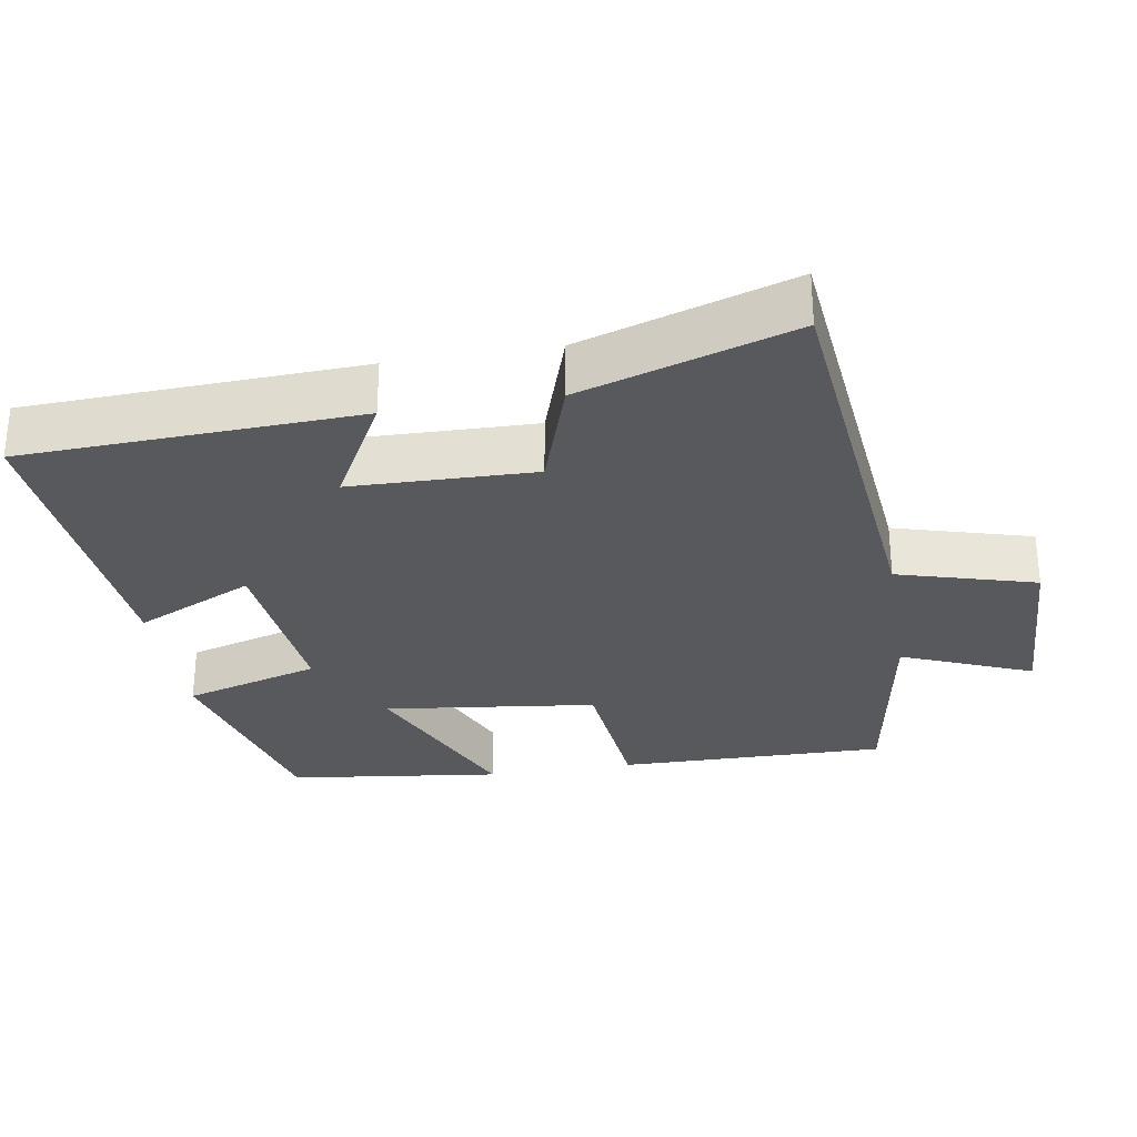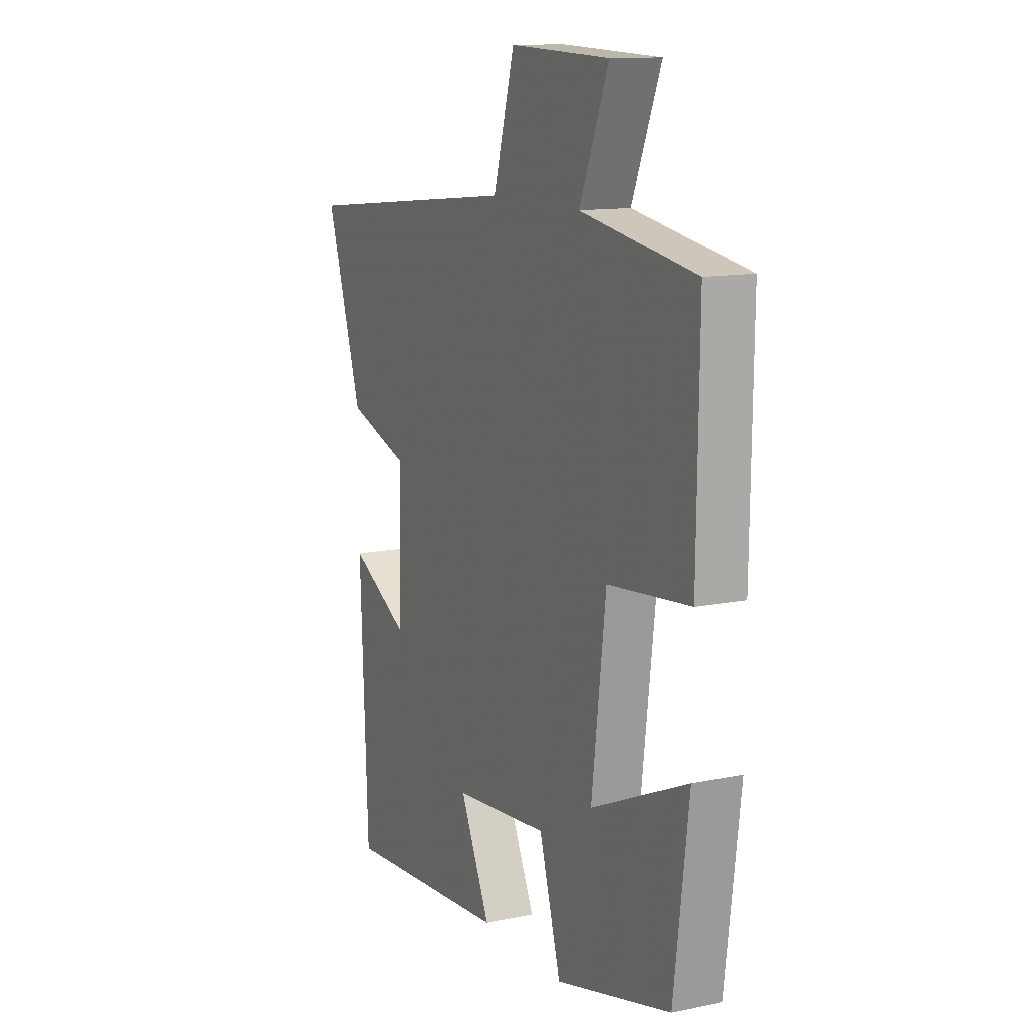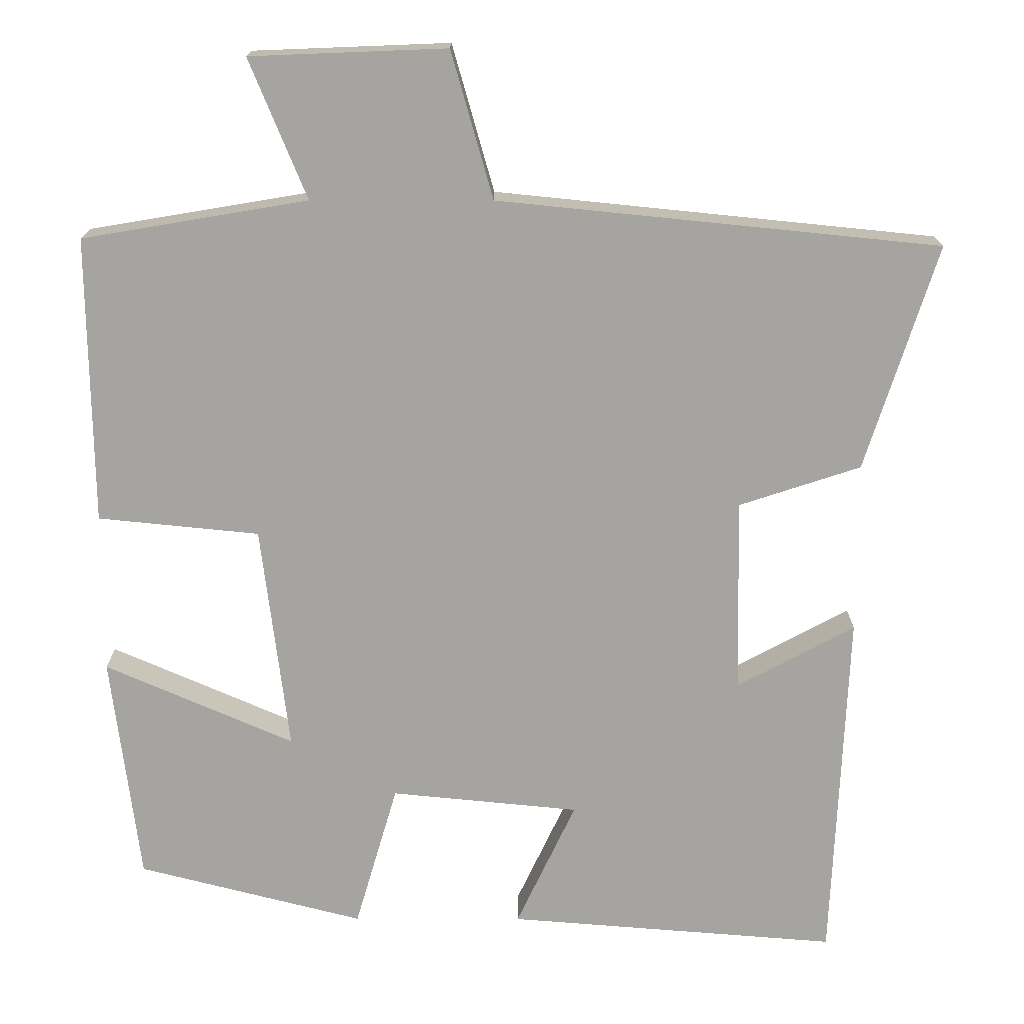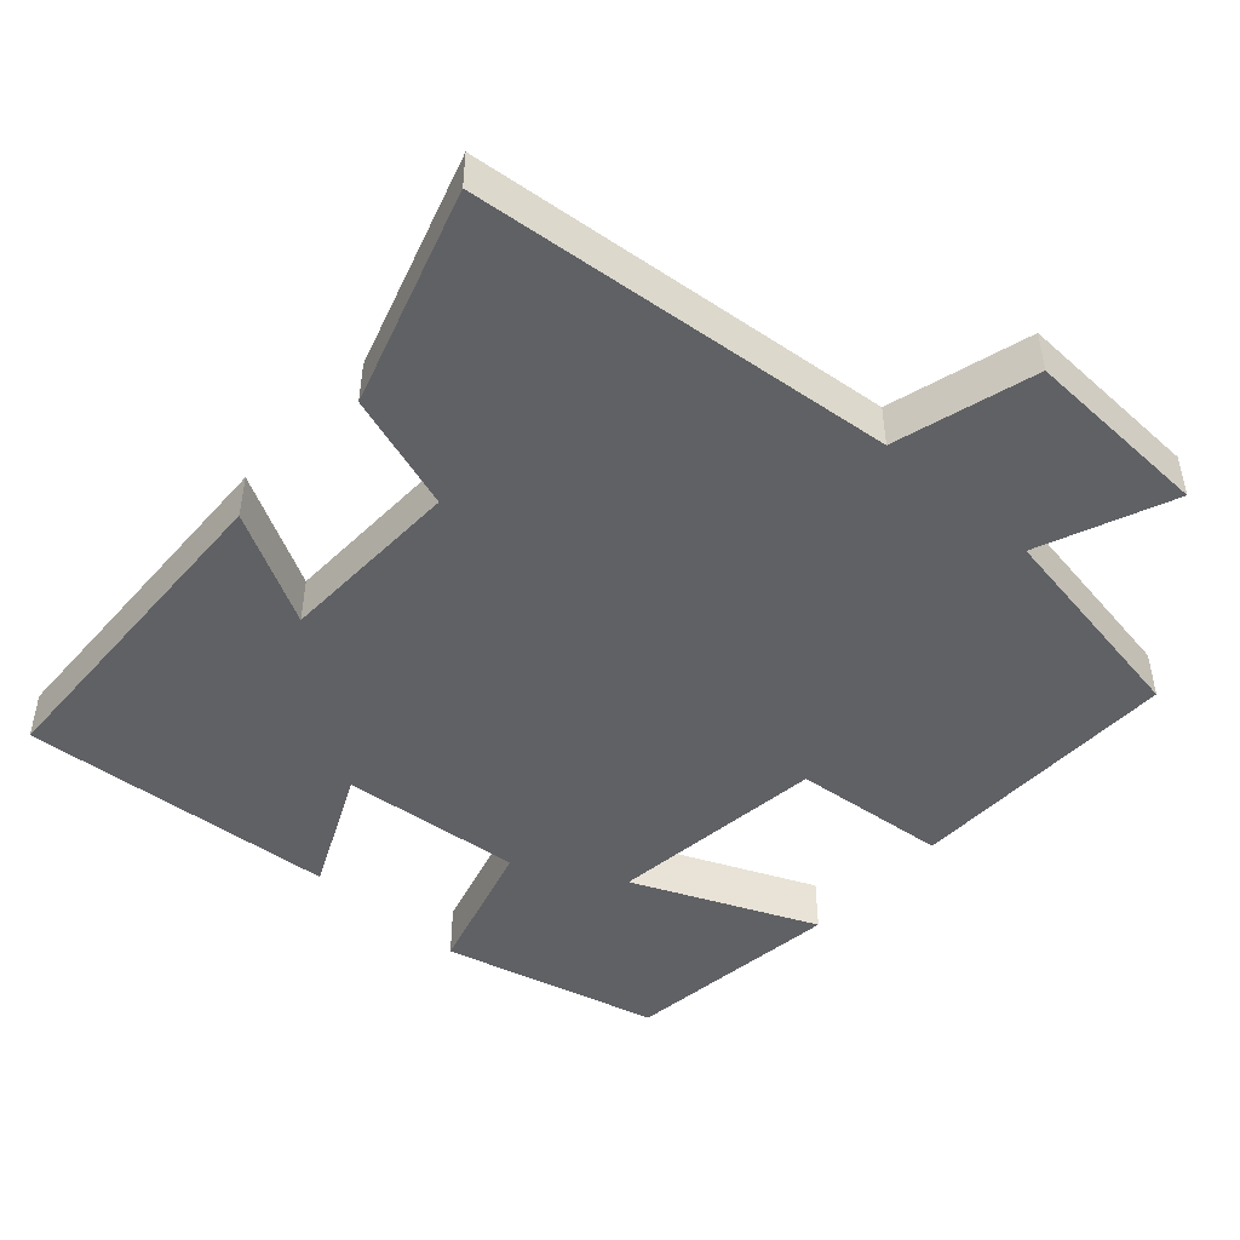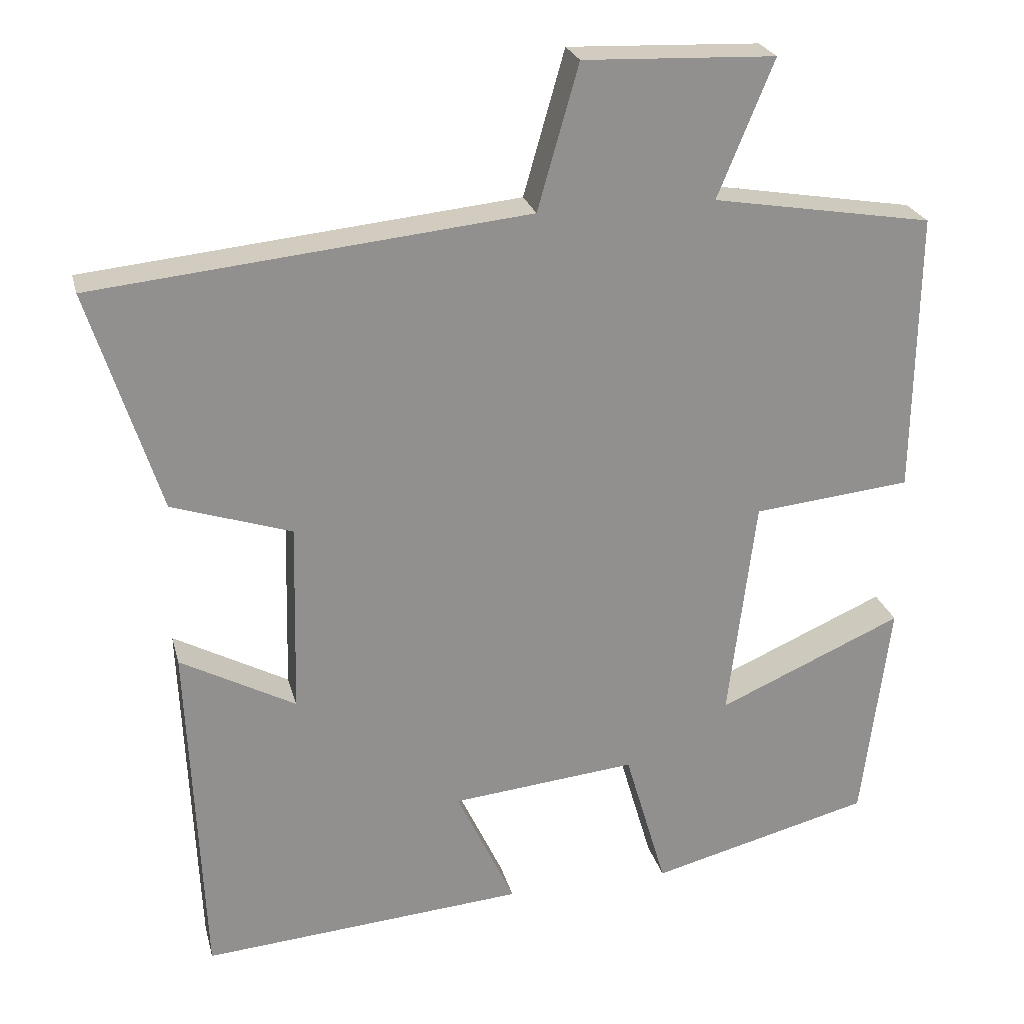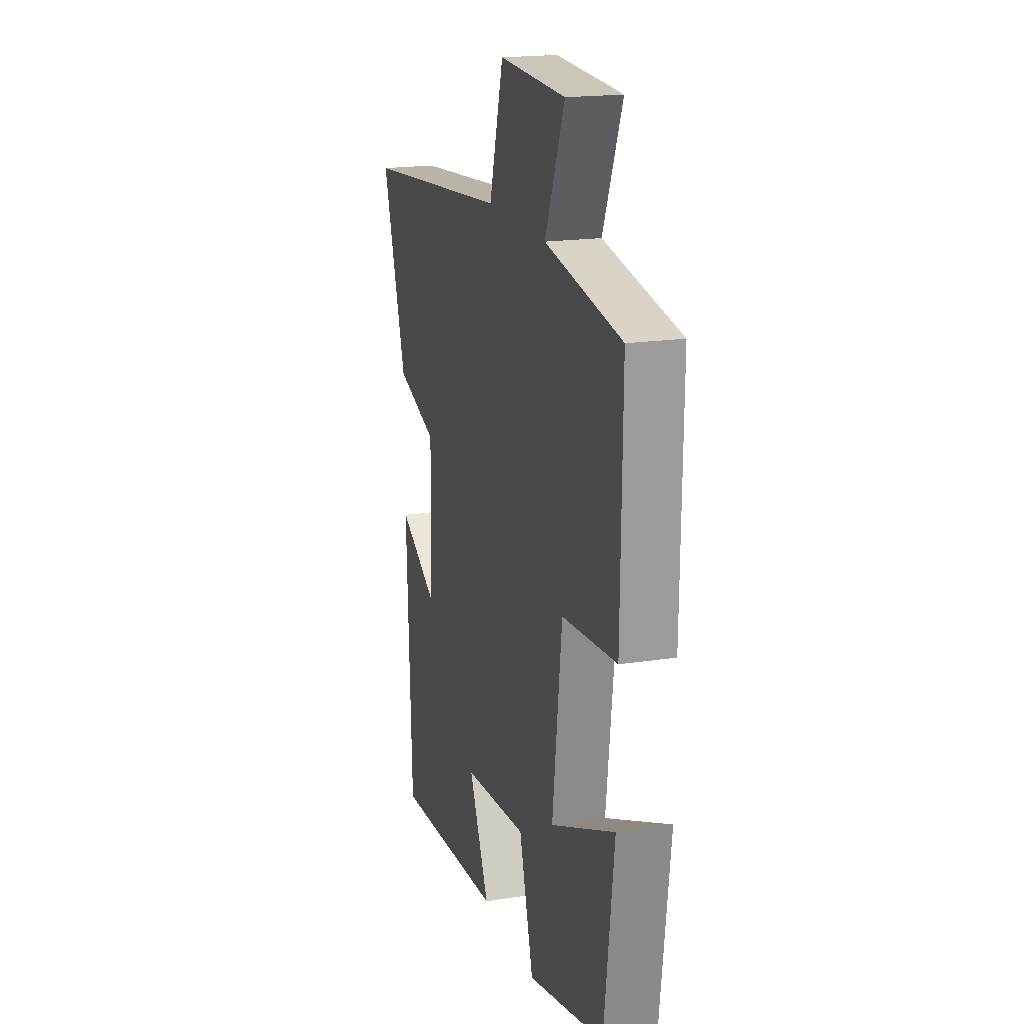
<metadata>
{"format":"obj","ext":"obj","renderer":"f3d","projection":"perspective","resolution":1024,"background":"white","views":[{"elev":-29.7,"azim":-80.6,"up":"+Y"},{"elev":12.3,"azim":64.3,"up":"+Z"},{"elev":16.6,"azim":-179.8,"up":"+Z"},{"elev":-47.7,"azim":-42.1,"up":"+Y"},{"elev":24.4,"azim":-13.8,"up":"+Z"},{"elev":18.8,"azim":73.7,"up":"+Z"}]}
</metadata>
<code>
v 0.505 0.07 0.451
v 0.5 0.07 0.079
v 0.291 0.07 0.058
v 0.255 0.07 -0.236
v 0.5 0.07 -0.129
v 0.463 0.07 -0.425
v 0.17 0.07 -0.5
v 0.115 0.07 -0.312
v -0.129 0.07 -0.336
v -0.052 0.07 -0.5
v -0.48 0.07 -0.534
v -0.5 0.07 -0.072
v -0.348 0.07 -0.154
v -0.342 0.07 0.098
v -0.5 0.07 0.15
v -0.593 0.07 0.442
v -0.021 0.07 0.5
v 0.033 0.07 0.69
v 0.287 0.07 0.68
v 0.213 0.07 0.5
v 0.505 0 0.451
v 0.5 0 0.079
v 0.291 0 0.058
v 0.255 0 -0.236
v 0.5 0 -0.129
v 0.463 0 -0.425
v 0.17 0 -0.5
v 0.115 0 -0.312
v -0.129 0 -0.336
v -0.052 0 -0.5
v -0.48 0 -0.534
v -0.5 0 -0.072
v -0.348 0 -0.154
v -0.342 0 0.098
v -0.5 0 0.15
v -0.593 0 0.442
v -0.021 0 0.5
v 0.033 0 0.69
v 0.287 0 0.68
v 0.213 0 0.5
f 17 18 19 20
f 14 15 16 17
f 13 14 17 20
f 10 11 12 13
f 9 10 13
f 8 9 13 20
f 4 5 6 7
f 3 4 7 8
f 20 1 2 3
f 3 8 20
f 40 39 38 37
f 37 36 35 34
f 40 37 34 33
f 33 32 31 30
f 33 30 29
f 40 33 29 28
f 27 26 25 24
f 28 27 24 23
f 23 22 21 40
f 40 28 23
f 1 21 22 2
f 2 22 23 3
f 3 23 24 4
f 4 24 25 5
f 5 25 26 6
f 6 26 27 7
f 7 27 28 8
f 8 28 29 9
f 9 29 30 10
f 10 30 31 11
f 11 31 32 12
f 12 32 33 13
f 13 33 34 14
f 14 34 35 15
f 15 35 36 16
f 16 36 37 17
f 17 37 38 18
f 18 38 39 19
f 19 39 40 20
f 20 40 21 1

</code>
